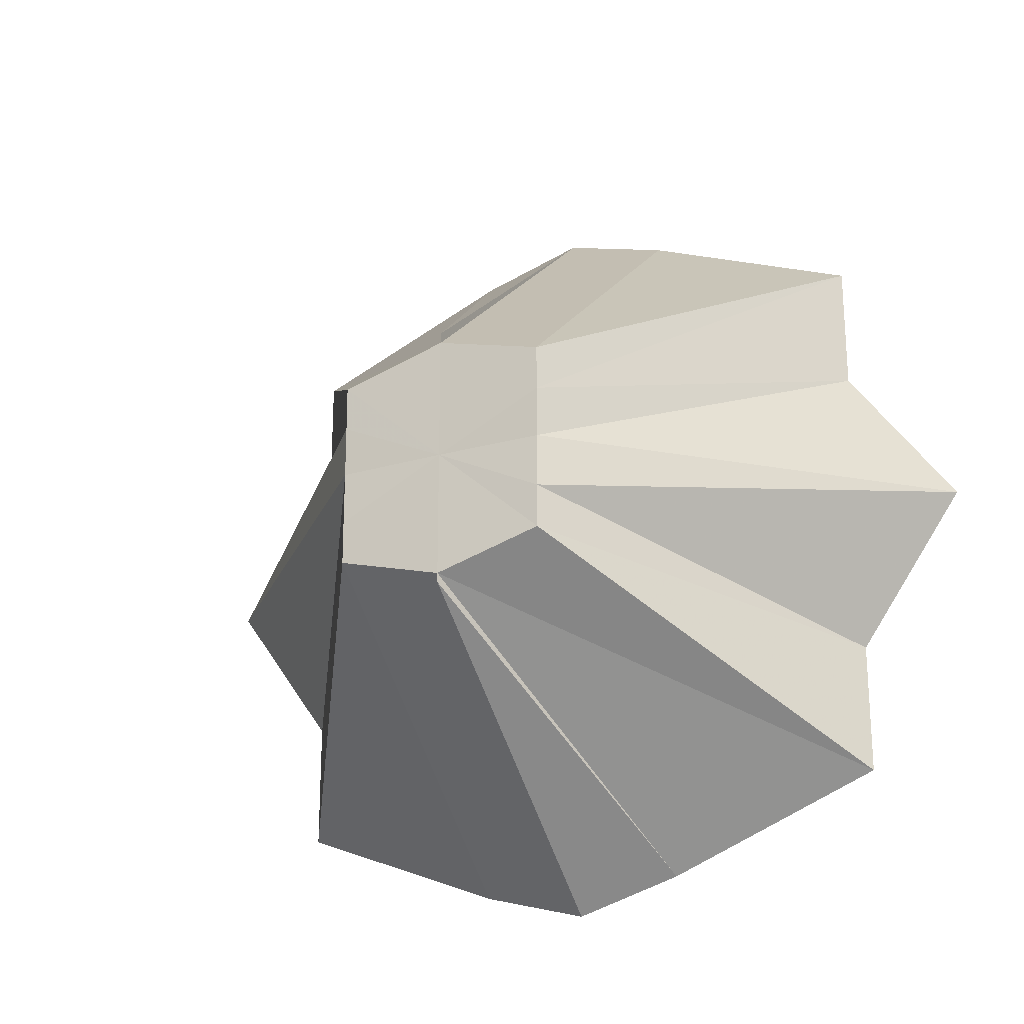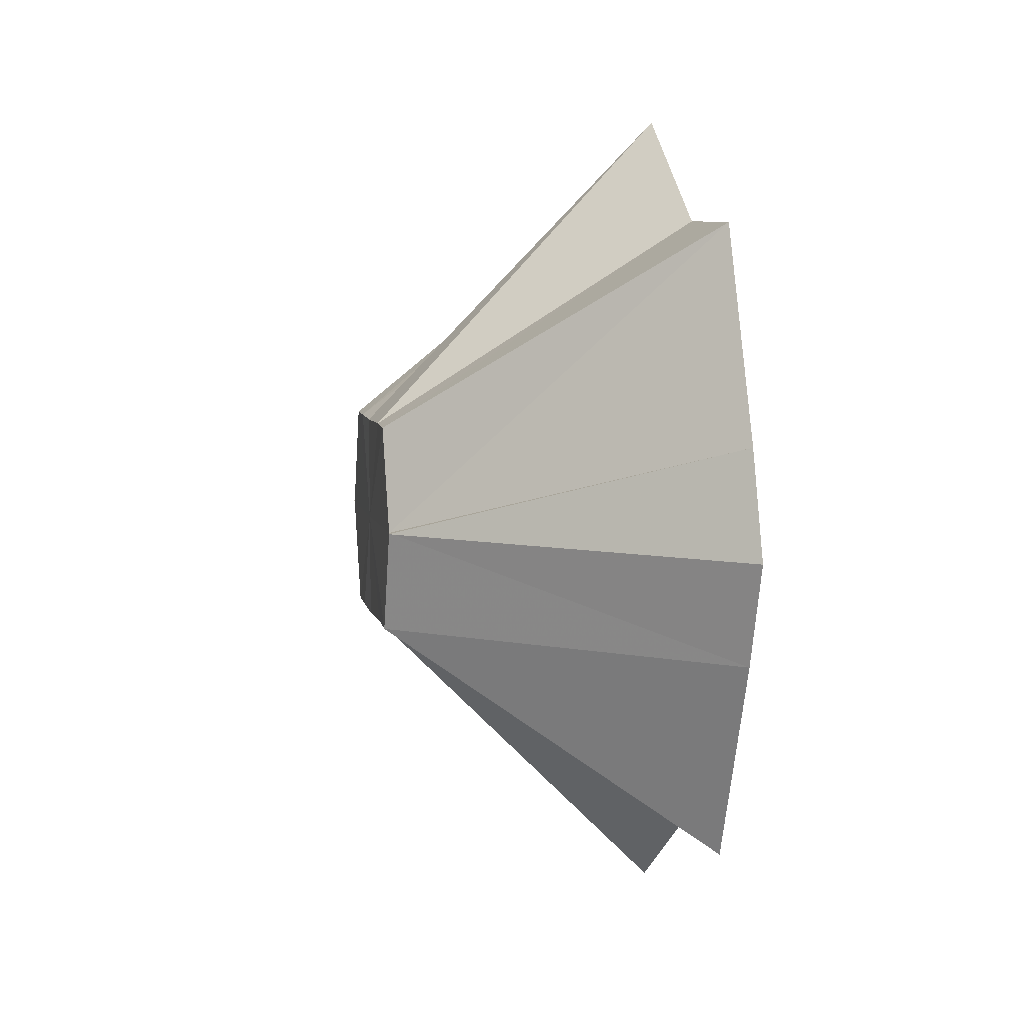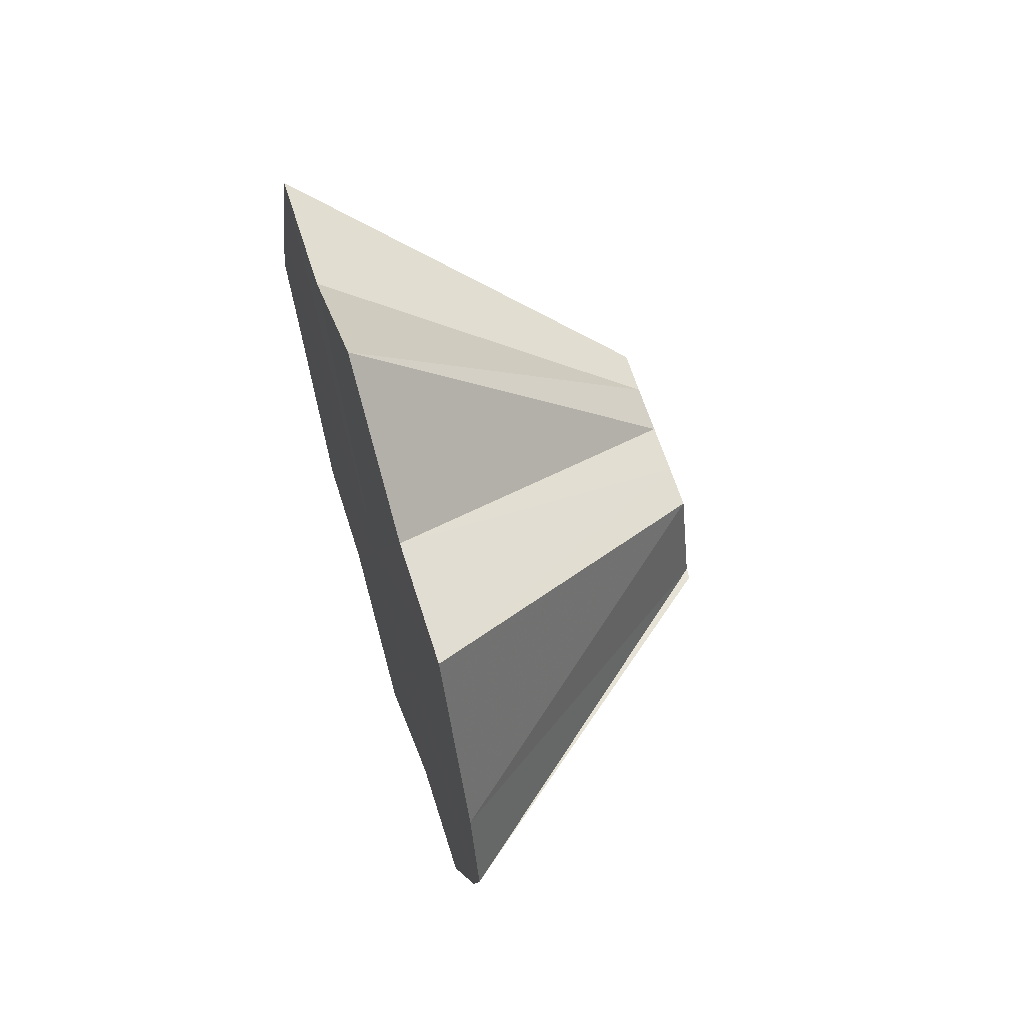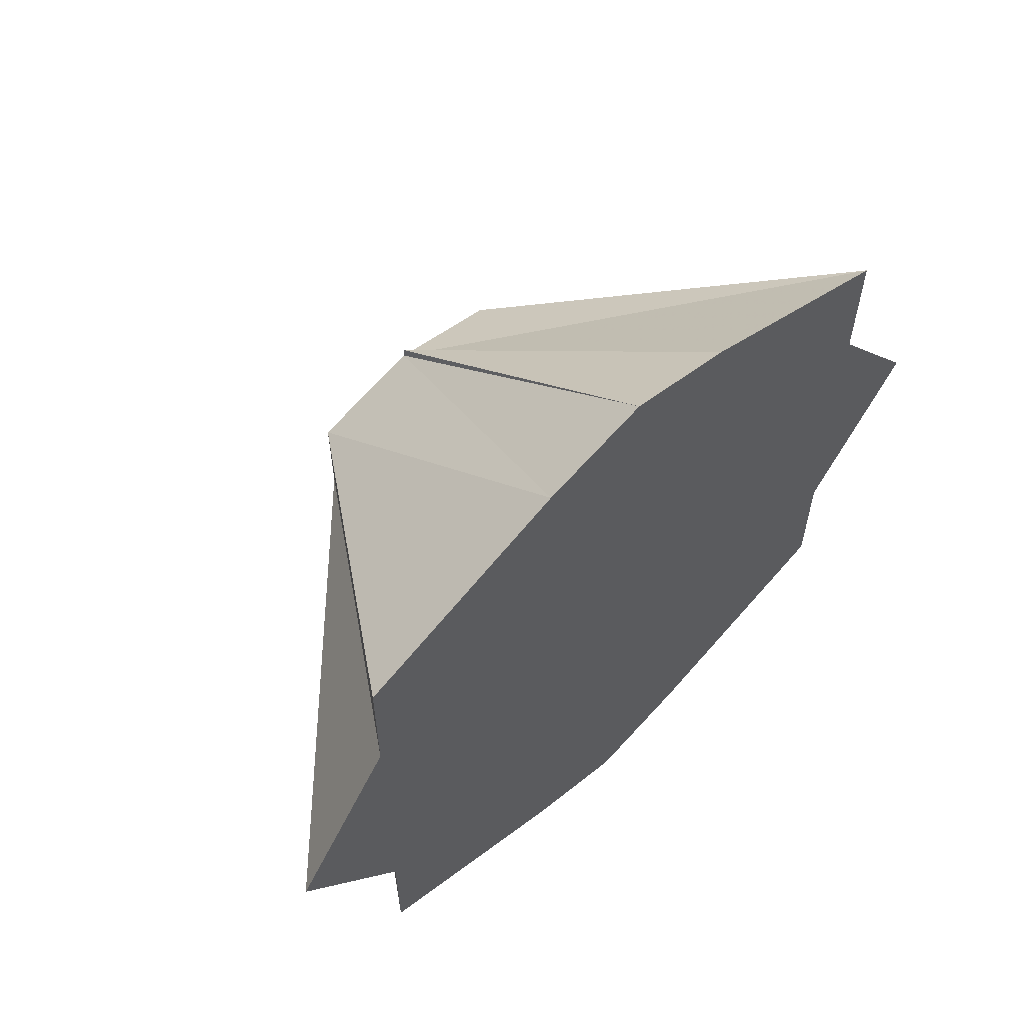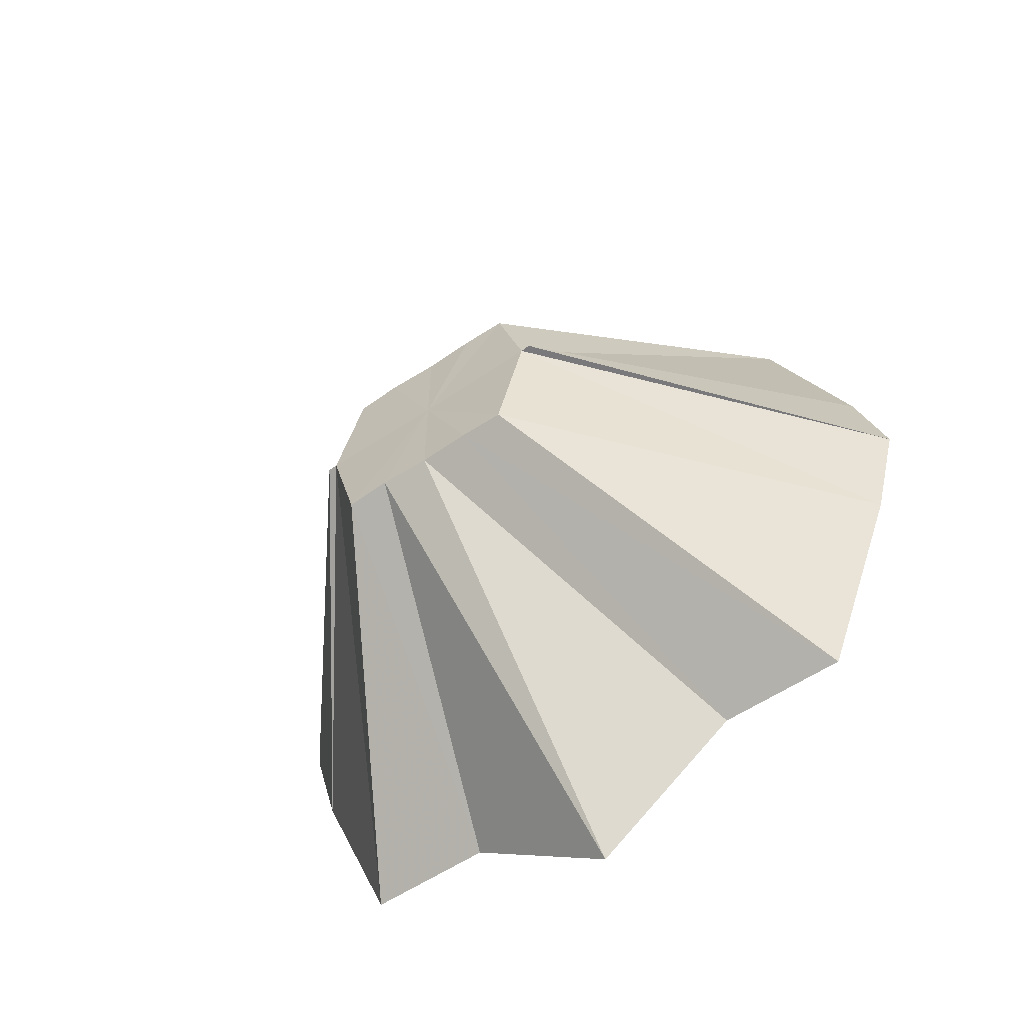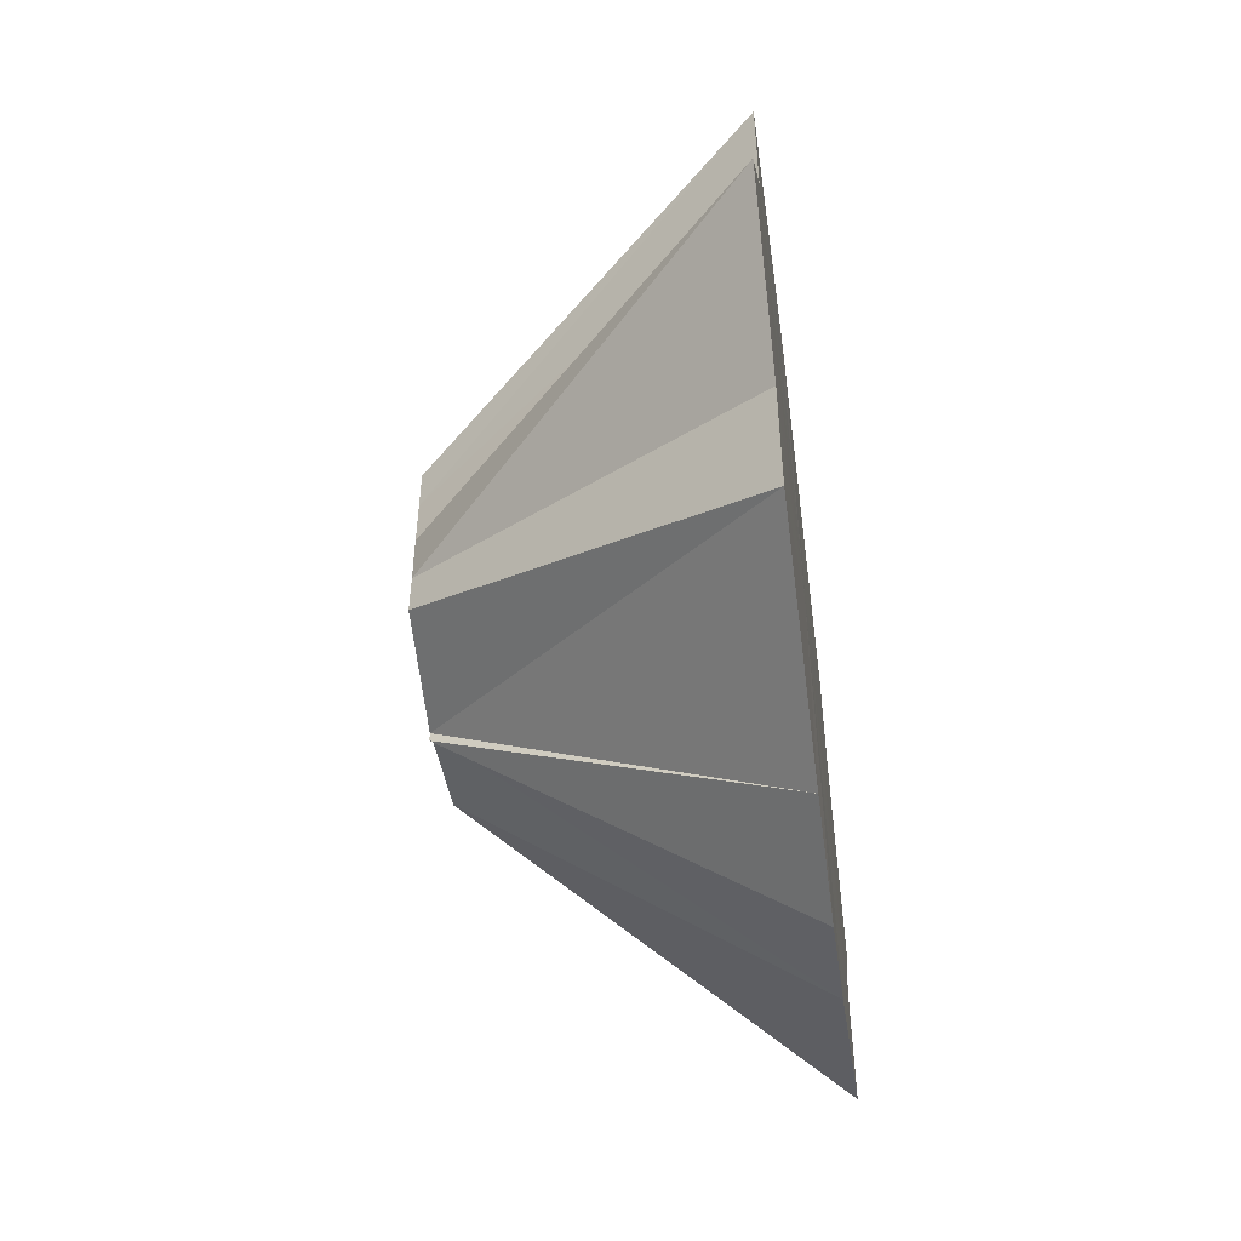
<metadata>
{"format":"obj","ext":"obj","renderer":"f3d","projection":"perspective","resolution":1024,"background":"white","views":[{"elev":-22.7,"azim":116.8,"up":"+Z"},{"elev":8.2,"azim":167.8,"up":"+Y"},{"elev":63.6,"azim":-17.4,"up":"+Y"},{"elev":60.8,"azim":-134.3,"up":"+Z"},{"elev":-58.5,"azim":124.8,"up":"+Y"},{"elev":-51.8,"azim":-172.4,"up":"+Z"}]}
</metadata>
<code>
o 8249
v 2174 1865 7.998
v 2174 1865 7.995
v 2174 1865 7.974
v 2174 1865 7.987
v 2174 1865 7.973
v 2174 1865 7.976
v 2174 1865 7.97
v 2174 1865 7.987
v 2174 1865 7.995
v 2174 1865 7.998
v 2174 1865 7.974
v 2174 1865 7.973
v 2174 1865 7.995
v 2174 1865 7.974
v 2174 1865 7.962
v 2174 1865 7.987
v 2174 1865 7.97
v 2174 1865 7.995
v 2174 1865 7.976
v 2174 1865 7.966
v 2174 1865 7.962
v 2174 1865 7.987
v 2174 1865 7.966
v 2174 1865 7.976
v 2174 1865 7.947
v 2174 1865 7.962
v 2174 1865 7.962
v 2174 1865 7.976
v 2174 1865 7.962
v 2174 1865 7.962
v 2174 1865 7.947
v 2174 1865 7.957
v 2174 1865 7.936
v 2174 1865 7.962
v 2174 1865 7.957
v 2174 1865 7.947
v 2174 1865 7.953
v 2174 1865 7.936
v 2174 1865 7.928
v 2174 1865 7.95
v 2174 1865 7.928
v 2174 1865 7.925
v 2174 1865 7.949
v 2174 1865 7.95
v 2174 1865 7.928
v 2174 1865 7.949
v 2174 1865 7.953
v 2174 1865 7.947
v 2174 1865 7.936
v 2174 1865 7.936
v 2174 1865 7.928
v 2174 1865 7.925
v 2174 1865 7.949
v 2174 1865 7.998
v 2174 1865 7.962
v 2174 1865 7.995
v 2174 1865 7.987
v 2174 1865 7.995
v 2174 1865 7.976
v 2174 1865 7.987
v 2174 1865 7.962
v 2174 1865 7.976
v 2174 1865 7.947
v 2174 1865 7.962
v 2174 1865 7.936
v 2174 1865 7.947
v 2174 1865 7.928
v 2174 1865 7.936
v 2174 1865 7.925
v 2174 1865 7.928
f 1 2 3
f 2 4 5
f 4 6 7
f 8 7 5
f 9 10 5
f 10 11 12
f 13 12 14
f 5 7 15
f 16 9 17
f 18 5 17
f 17 5 15
f 19 20 7
f 7 20 15
f 6 21 20
f 22 17 23
f 23 17 15
f 24 16 23
f 21 25 26
f 27 26 20
f 20 26 15
f 28 23 29
f 29 23 15
f 30 24 29
f 31 32 26
f 26 32 15
f 25 33 32
f 34 29 35
f 35 29 15
f 36 30 35
f 32 37 15
f 38 37 32
f 33 39 37
f 37 40 15
f 41 40 37
f 39 42 40
f 42 43 44
f 45 44 46
f 40 47 15
f 47 35 15
f 48 35 47
f 49 47 40
f 50 36 47
f 51 50 40
f 52 51 53
f 54 55 56
f 56 55 57
f 58 55 54
f 57 55 59
f 60 55 58
f 59 55 61
f 62 55 60
f 61 55 63
f 64 55 62
f 63 55 65
f 66 55 64
f 65 55 67
f 68 55 66
f 67 55 69
f 70 55 68
f 69 55 70

</code>
